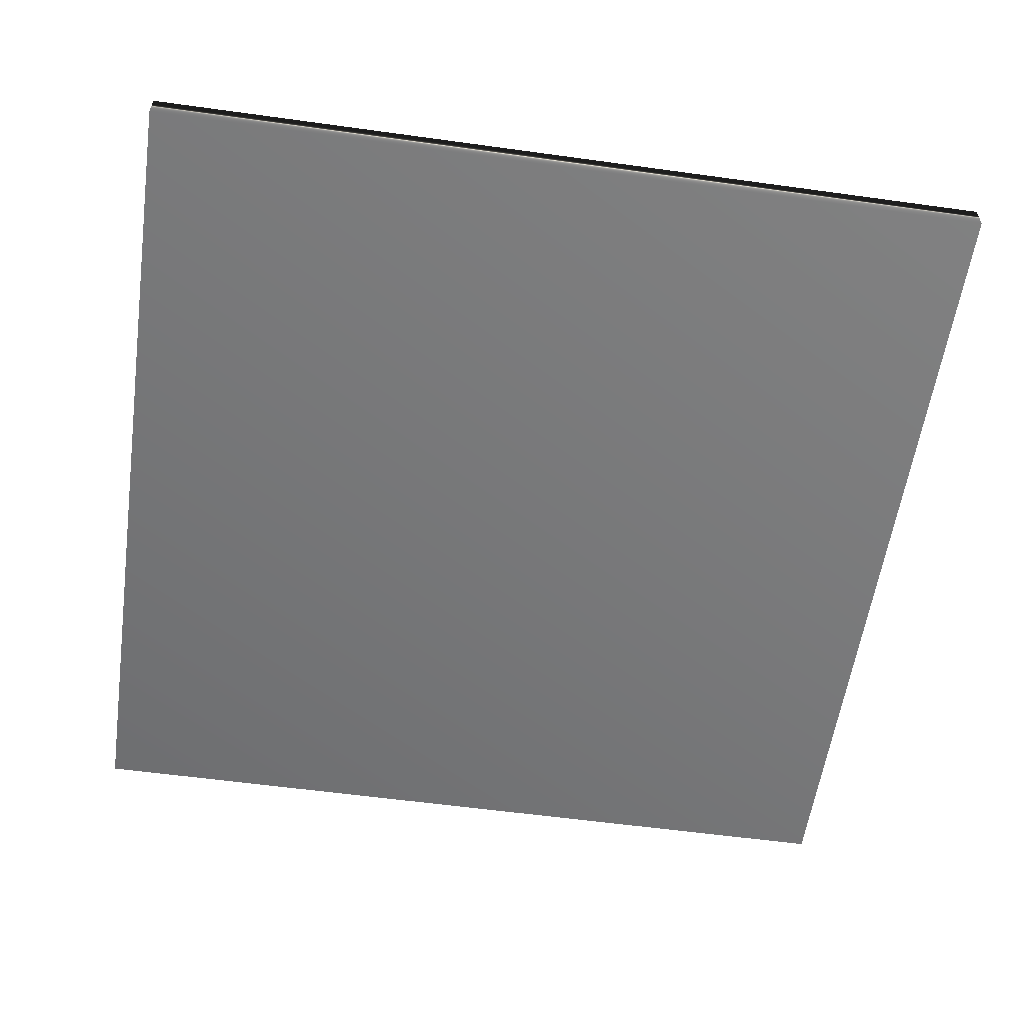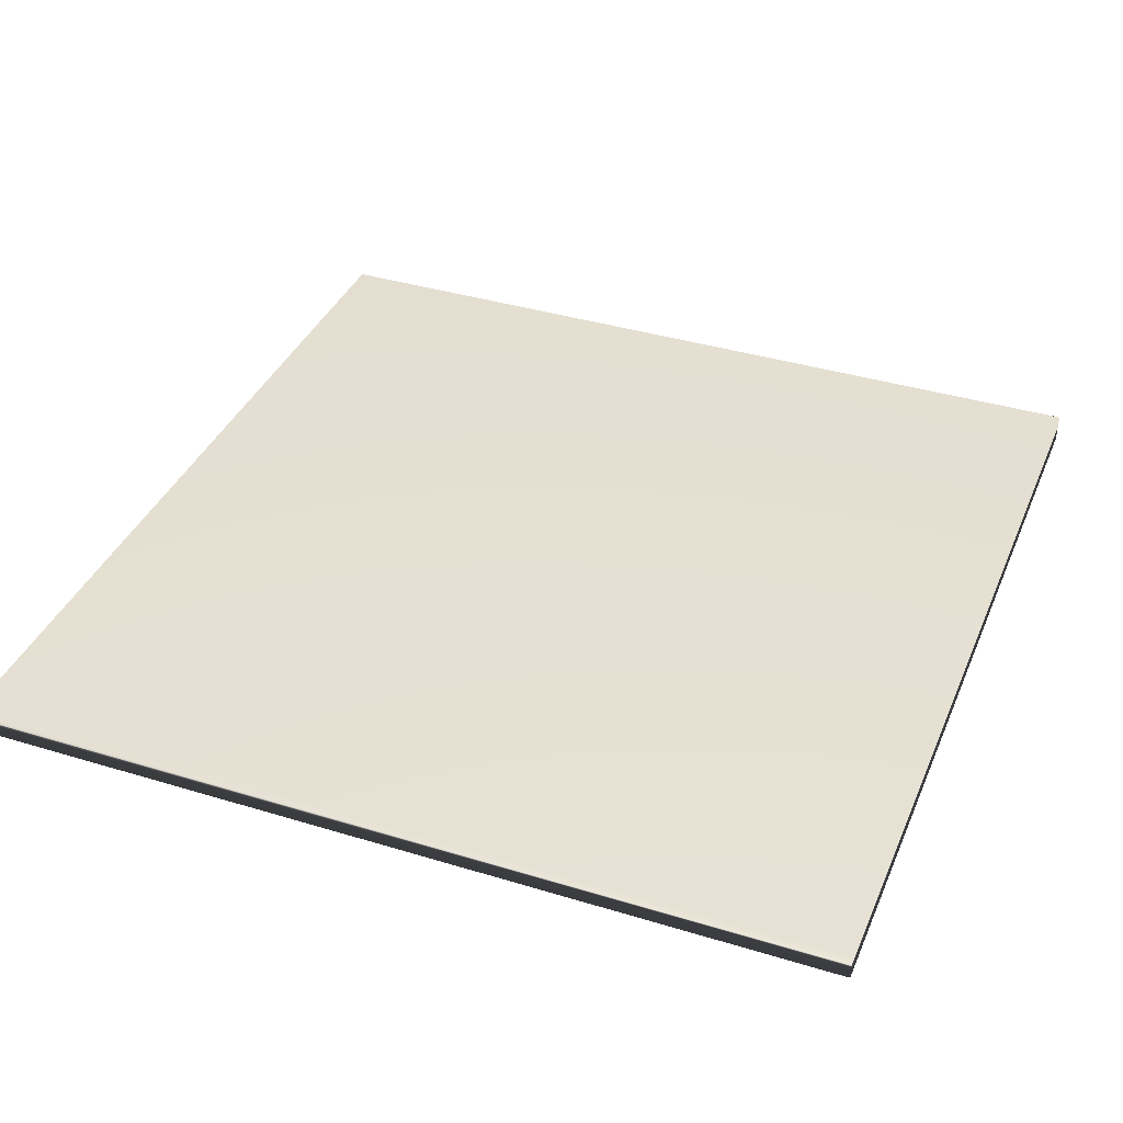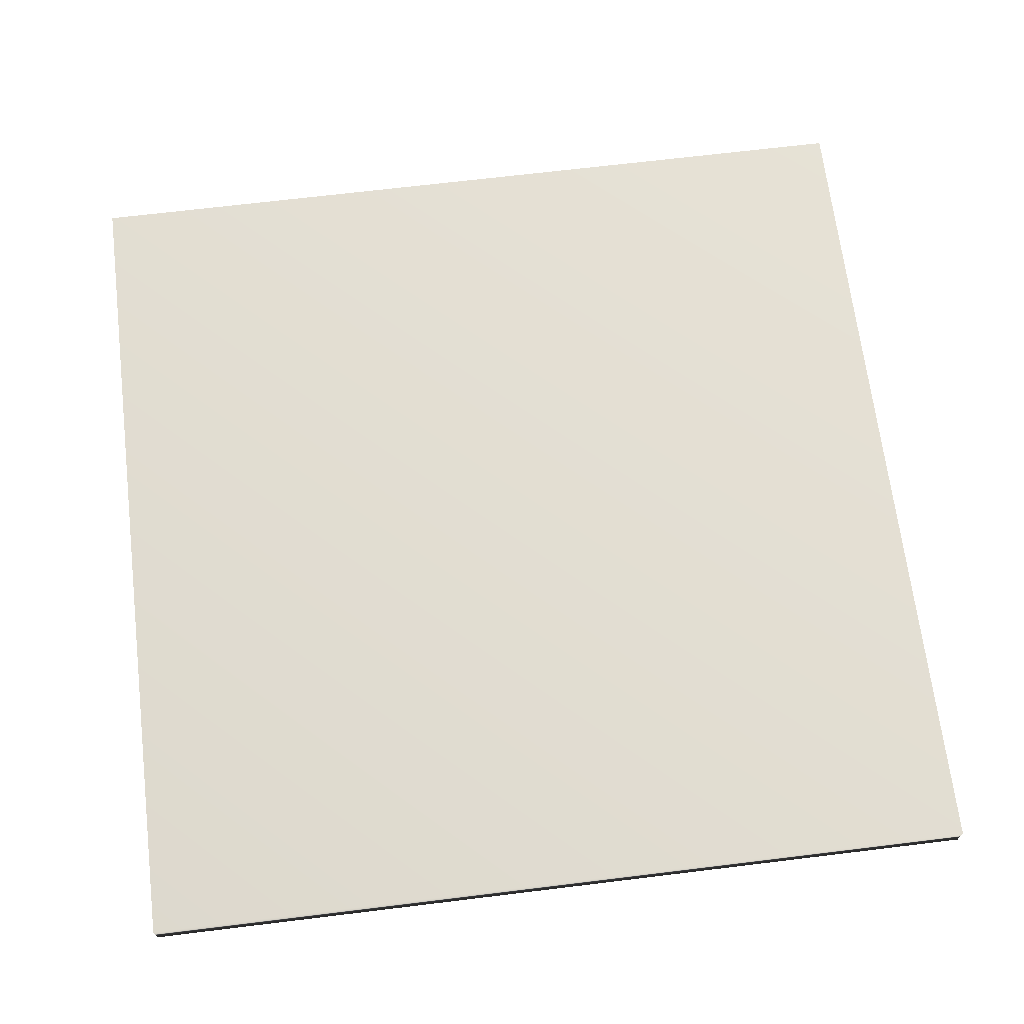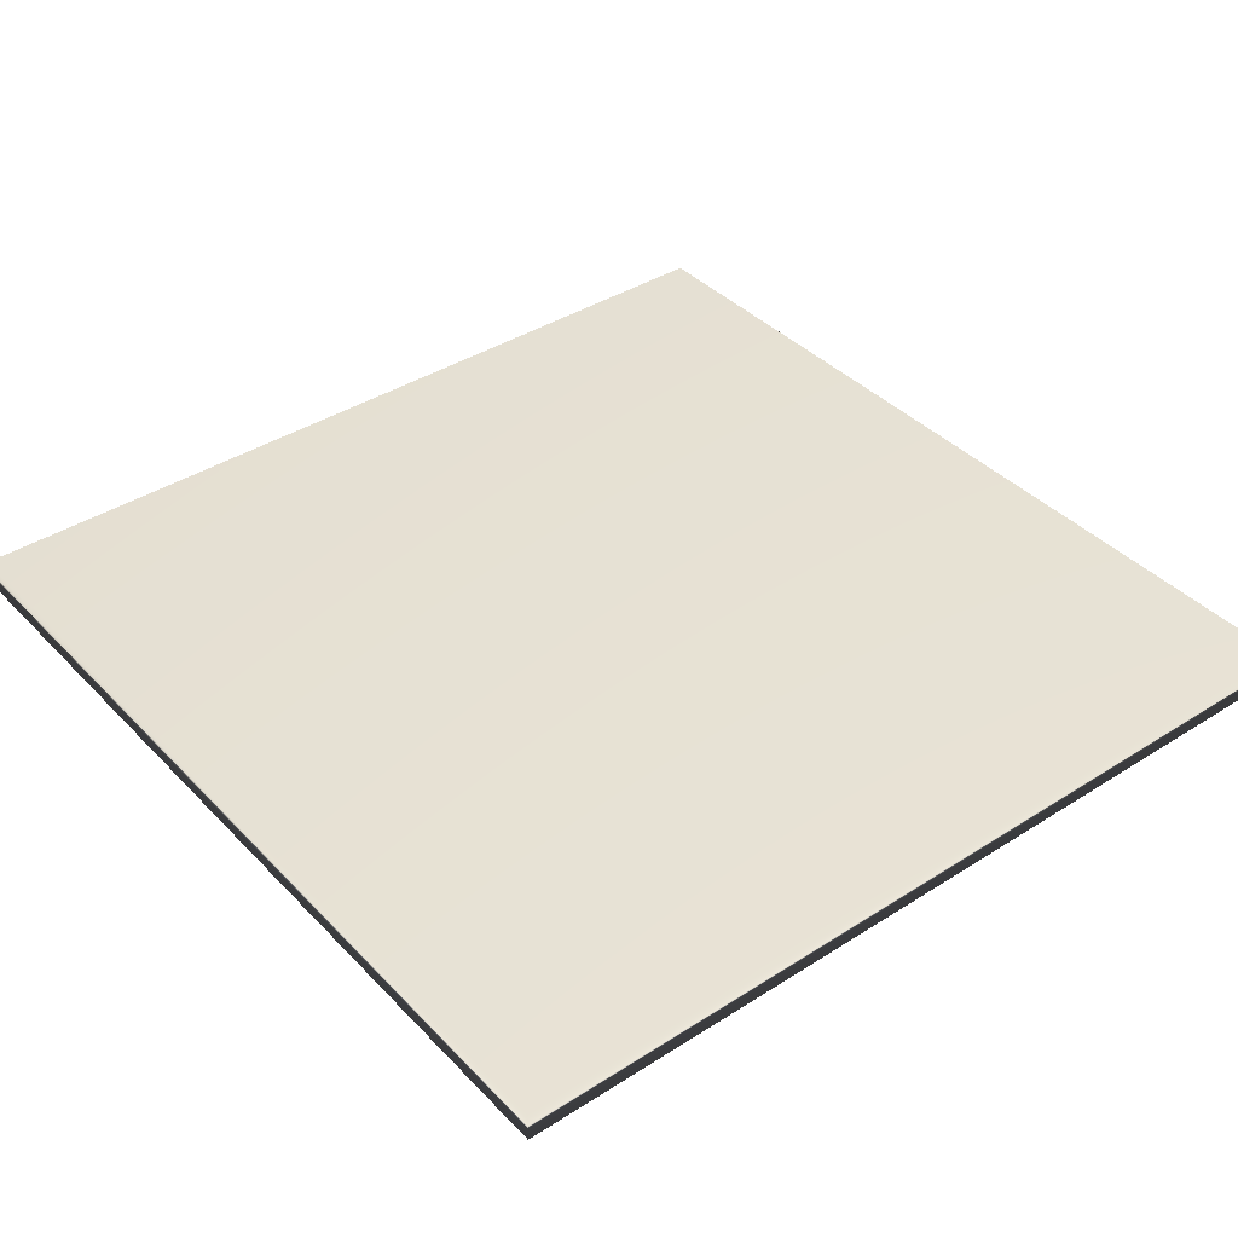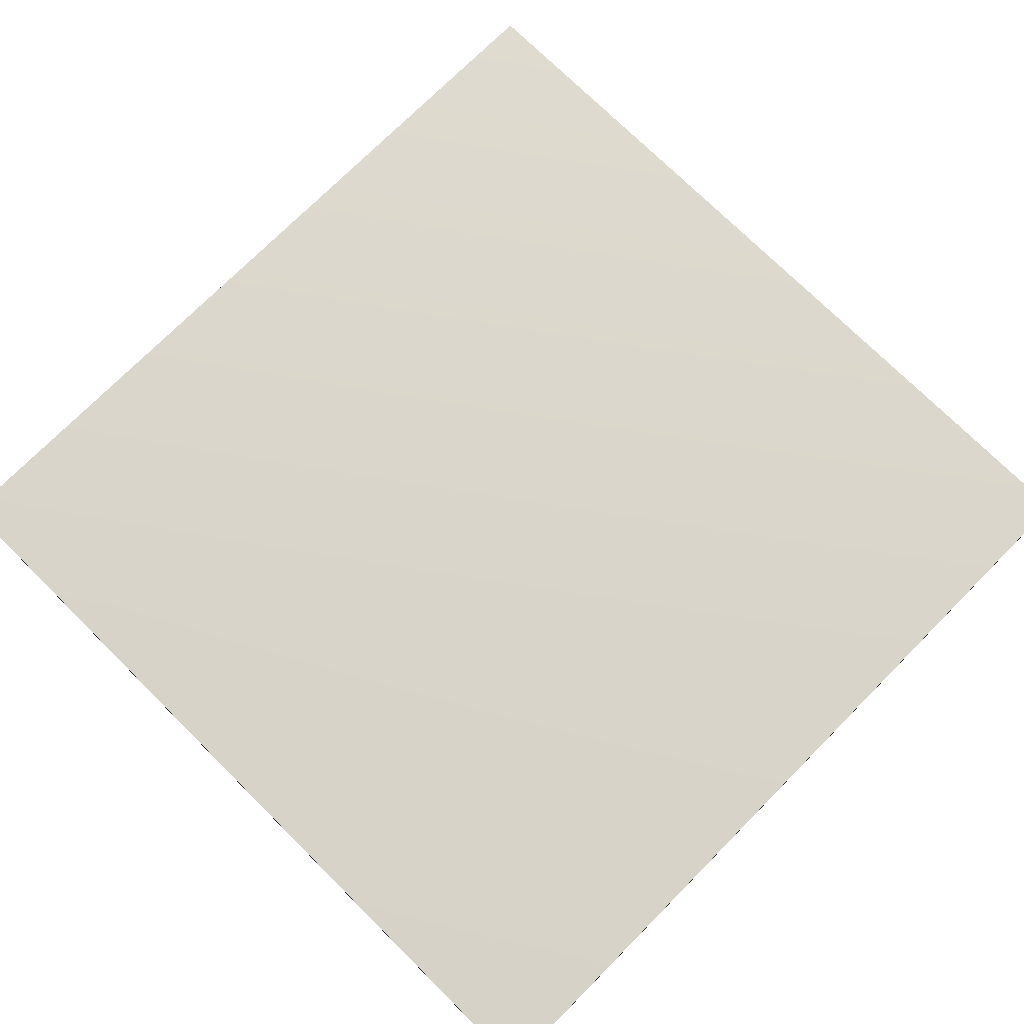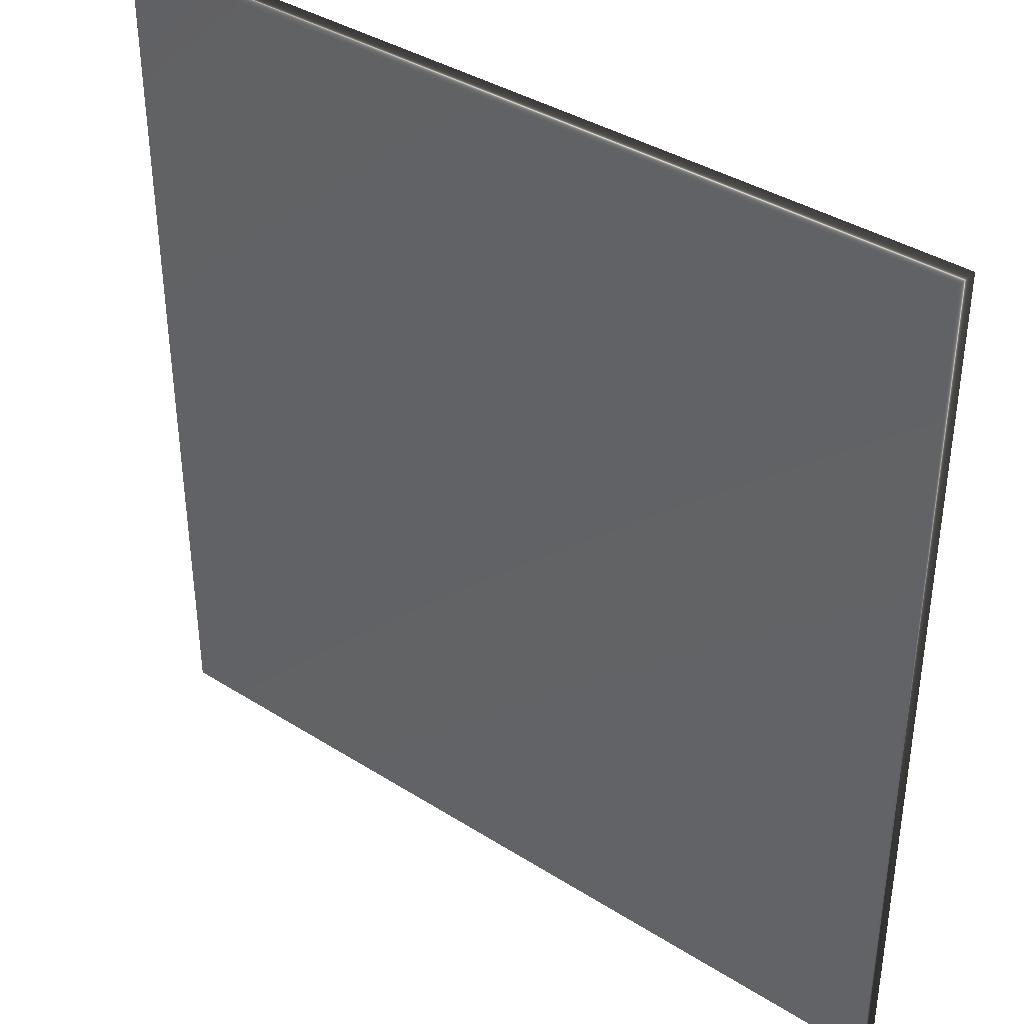
<metadata>
{"format":"obj","ext":"obj","renderer":"f3d","projection":"perspective","resolution":1024,"background":"white","views":[{"elev":-57.4,"azim":81.8,"up":"+Y"},{"elev":37.8,"azim":111.3,"up":"+Y"},{"elev":67.9,"azim":-97.0,"up":"+Y"},{"elev":39.4,"azim":-38.5,"up":"+Y"},{"elev":74.2,"azim":44.8,"up":"+Y"},{"elev":38.2,"azim":38.7,"up":"+Z"}]}
</metadata>
<code>
g default
v -150 10 -150
v -150 10 150
v 150 10 -150
v 150 10 150
v 150 0 -150
v 150 0 150
v -150 0 -150
v -150 0 150
g crate3:_Users_jason_box_md2
f 1 2 3
f 2 4 3
f 3 4 5
f 4 6 5
f 5 6 7
f 6 8 7
f 7 8 1
f 8 2 1
f 7 1 5
f 1 3 5
f 2 8 4
f 8 6 4

</code>
